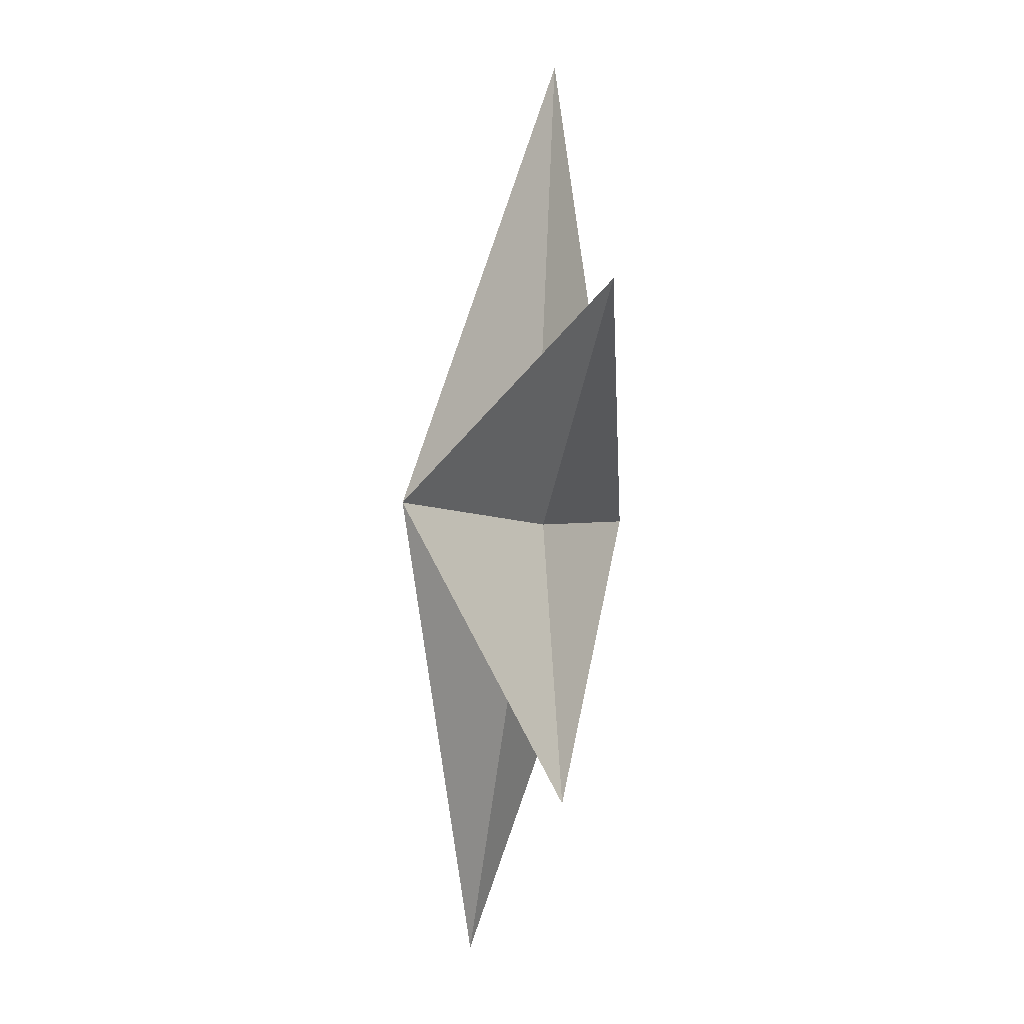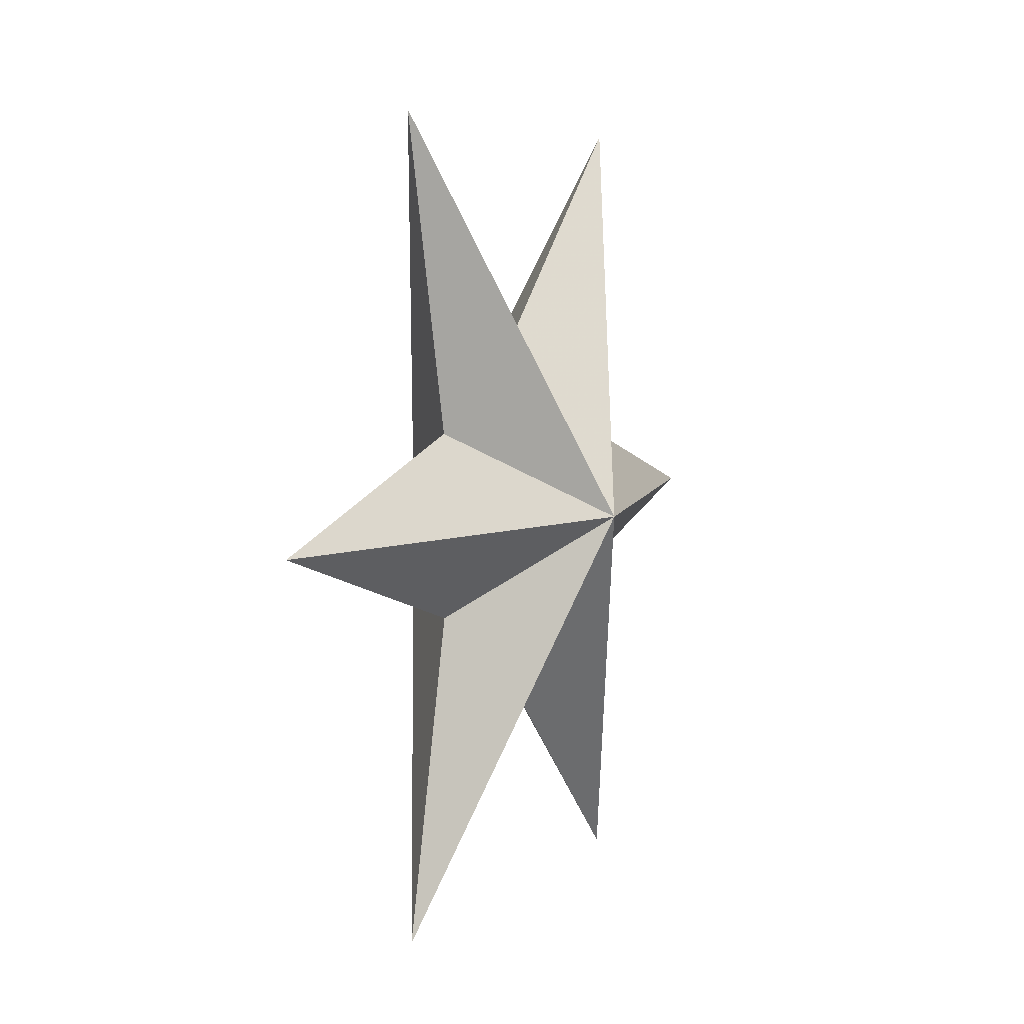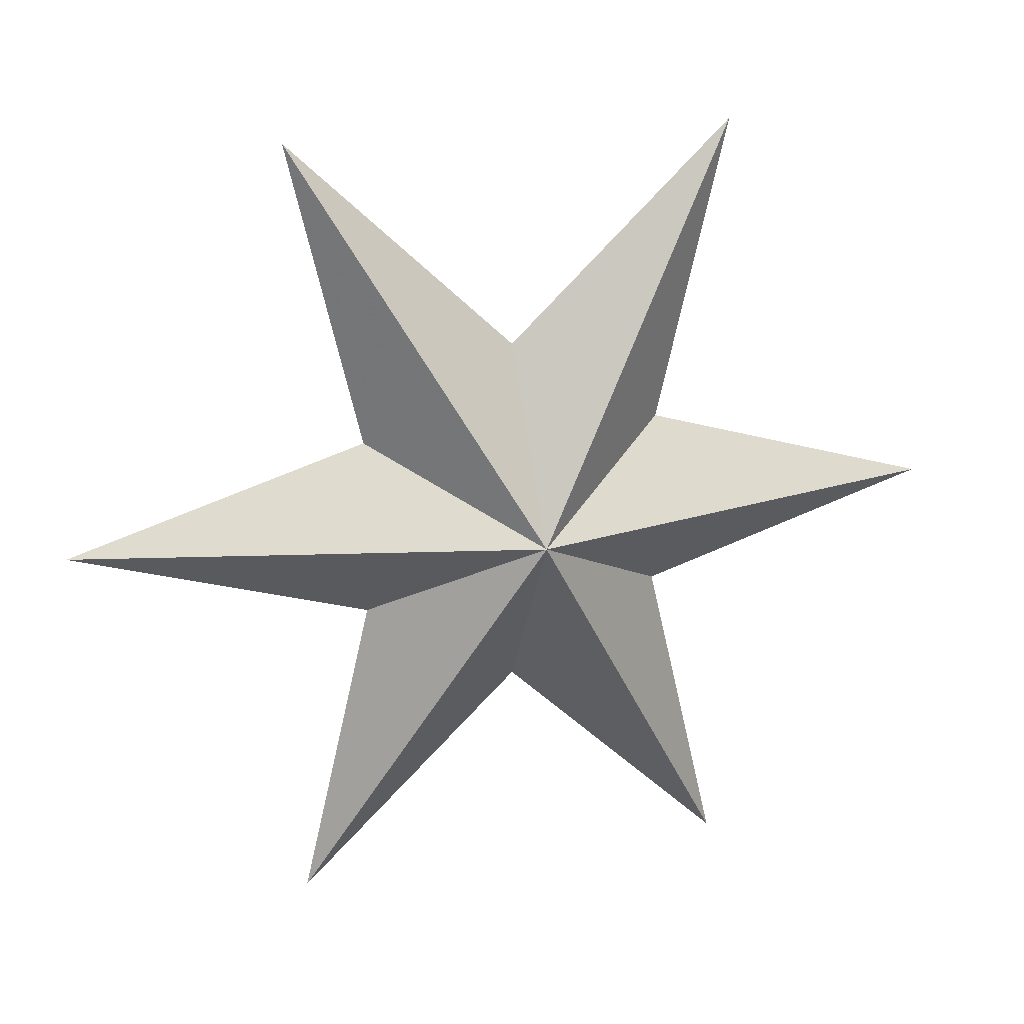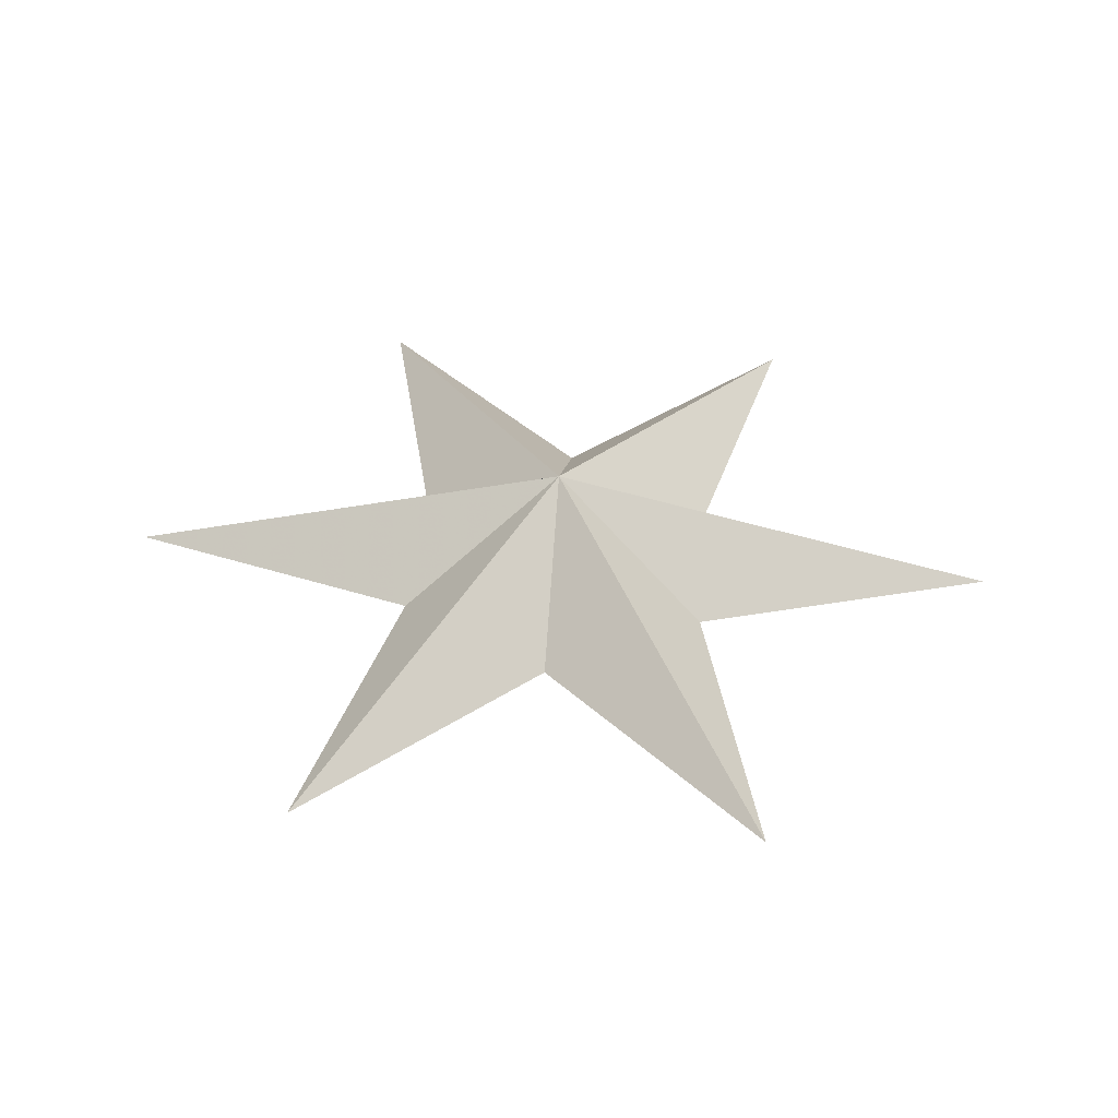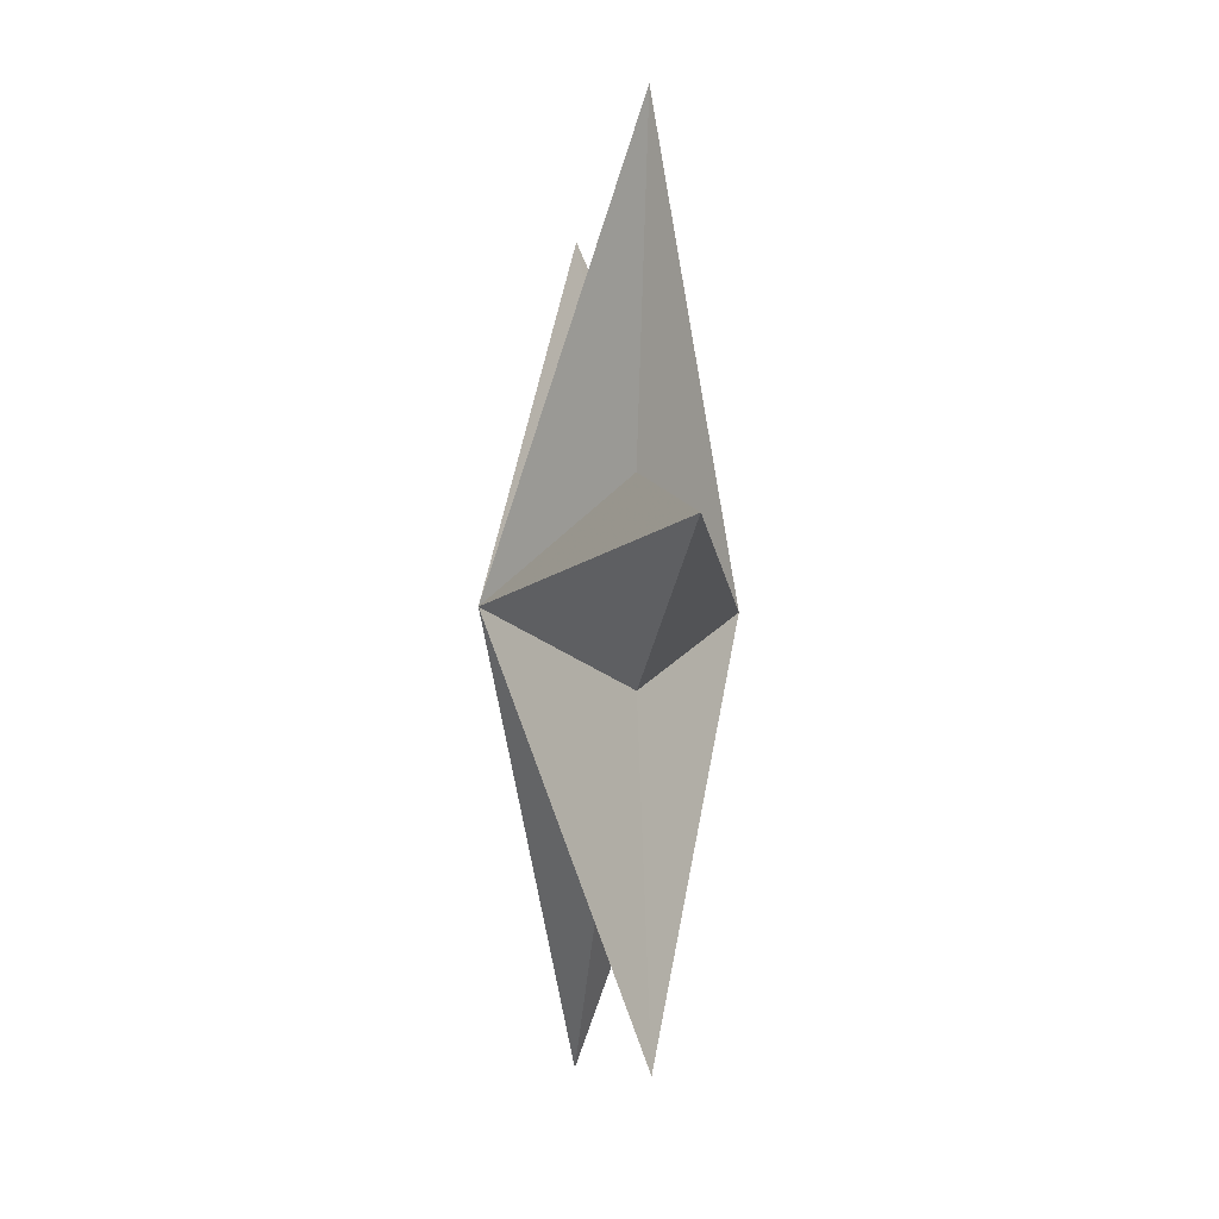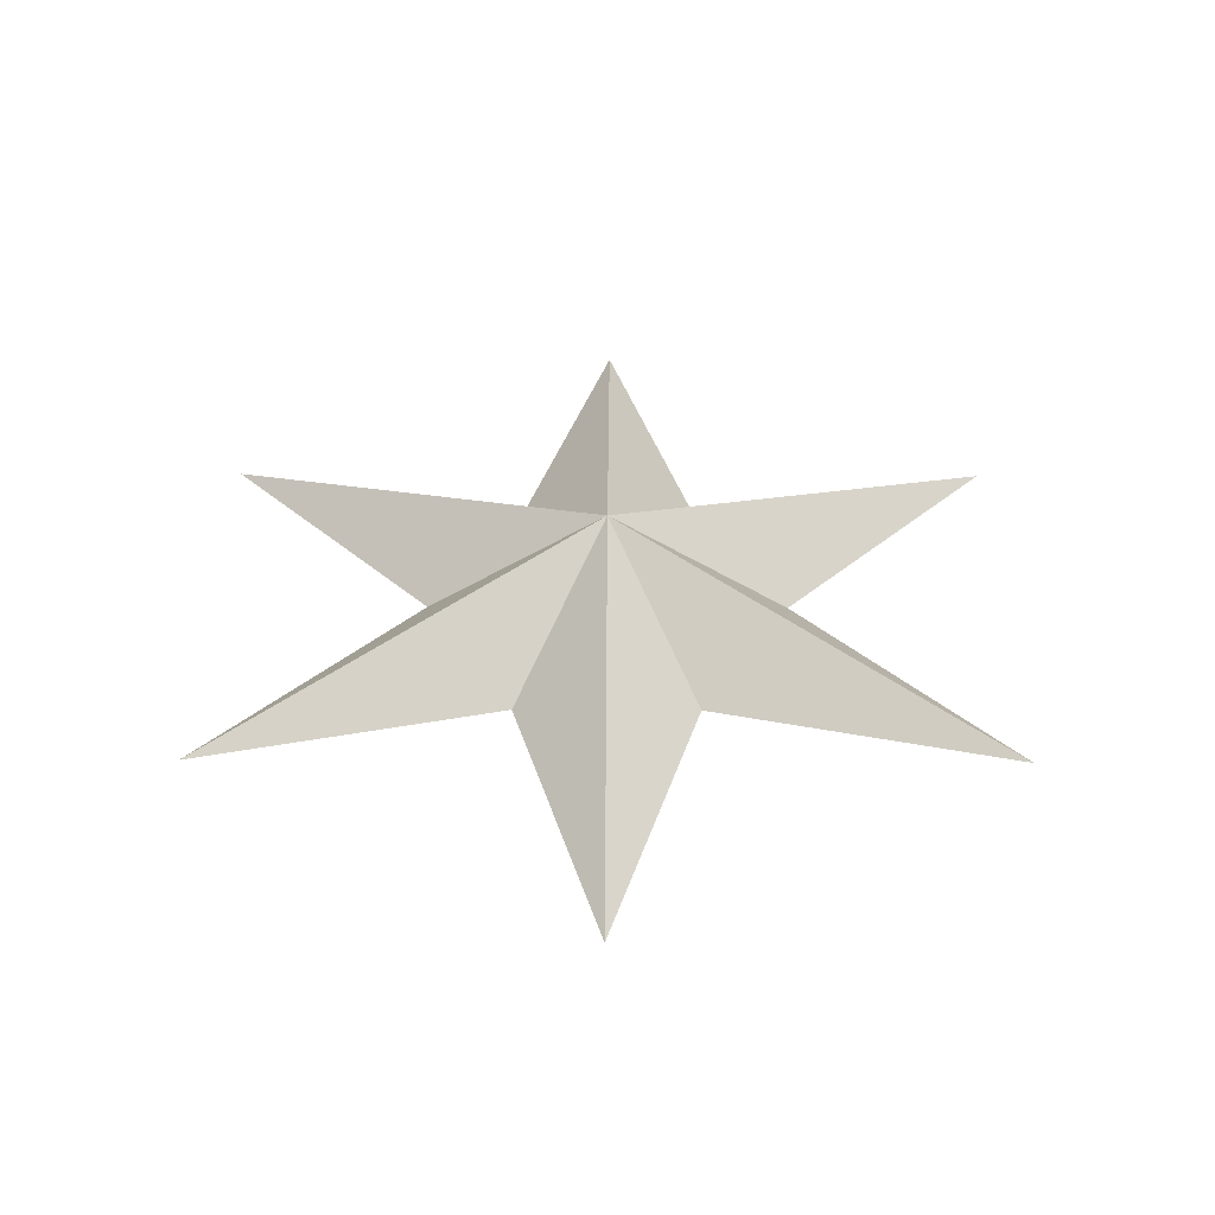
<metadata>
{"format":"obj","ext":"obj","renderer":"f3d","projection":"perspective","resolution":1024,"background":"white","views":[{"elev":-26.6,"azim":-101.0,"up":"+Y"},{"elev":5.7,"azim":-65.0,"up":"+Y"},{"elev":19.9,"azim":162.5,"up":"+Y"},{"elev":40.3,"azim":4.7,"up":"+Z"},{"elev":-8.7,"azim":-98.1,"up":"+Y"},{"elev":38.6,"azim":30.3,"up":"+Z"}]}
</metadata>
<code>
v -1.1e-07 -0 0.25
v -1 -0 -0
v -0.3414 0.1971 -0
v -0.3414 -0.1971 -0
v -0.5 -0.866 -0
v -1.1e-07 -0.3942 -0
v 0.5 -0.866 -0
v 0.3413 -0.1971 -0
v 1 -0 -0
v 0.3413 0.1971 -0
v 0.5 0.866 -0
v -1.1e-07 0.3942 -0
v -0.5 0.866 -0
v -1.1e-07 -5e-06 -0.25
g Group10022
f 1 3 2
f 4 1 2
f 5 1 4
f 6 1 5
f 7 1 6
f 1 7 8
f 9 1 8
f 1 9 10
f 11 1 10
f 1 11 12
f 13 1 12
f 1 13 3
f 3 14 2
f 14 4 2
f 14 5 4
f 14 6 5
f 14 7 6
f 7 14 8
f 14 9 8
f 9 14 10
f 14 11 10
f 11 14 12
f 14 13 12
f 13 14 3

</code>
